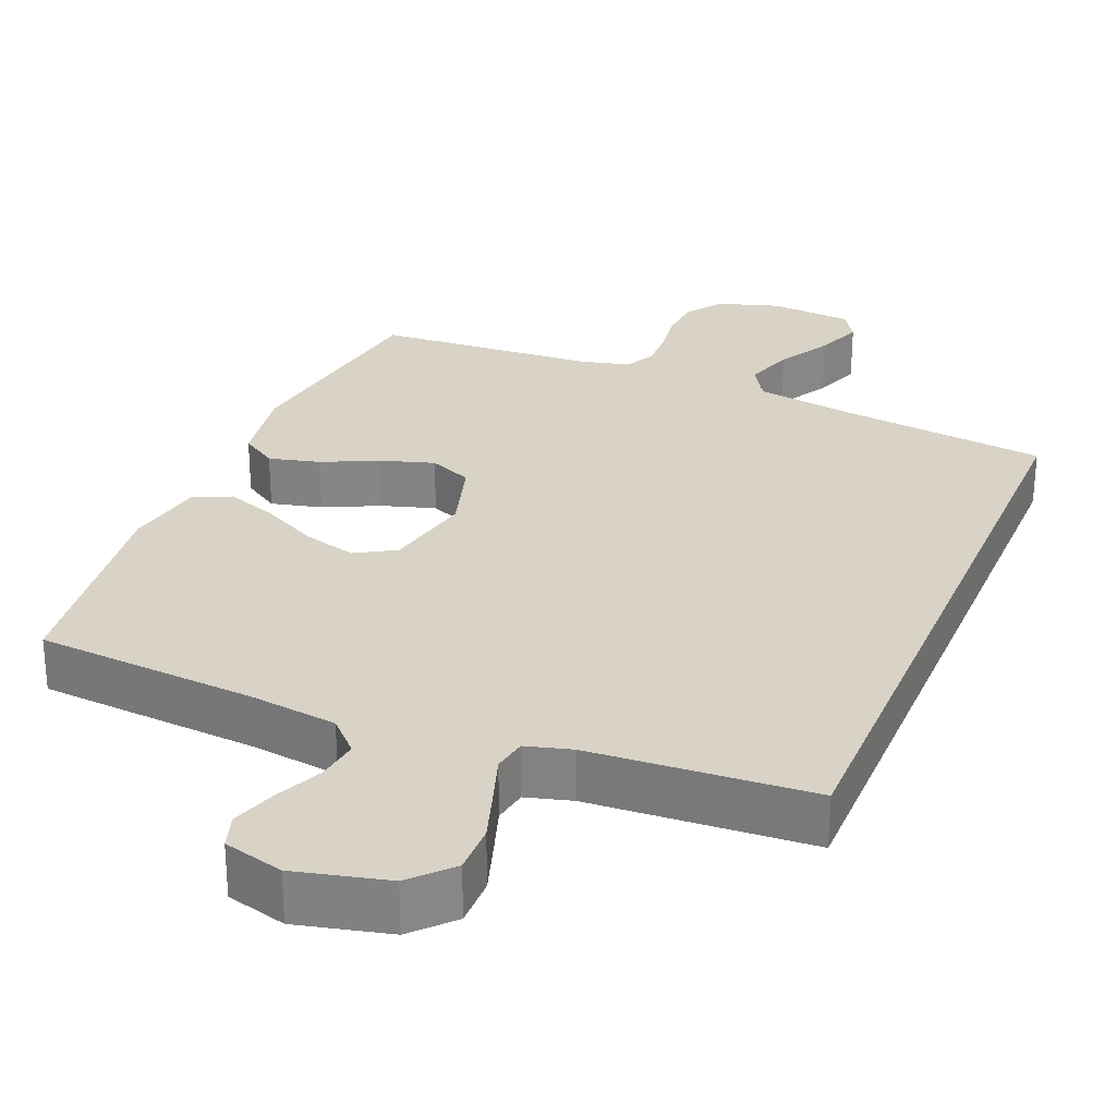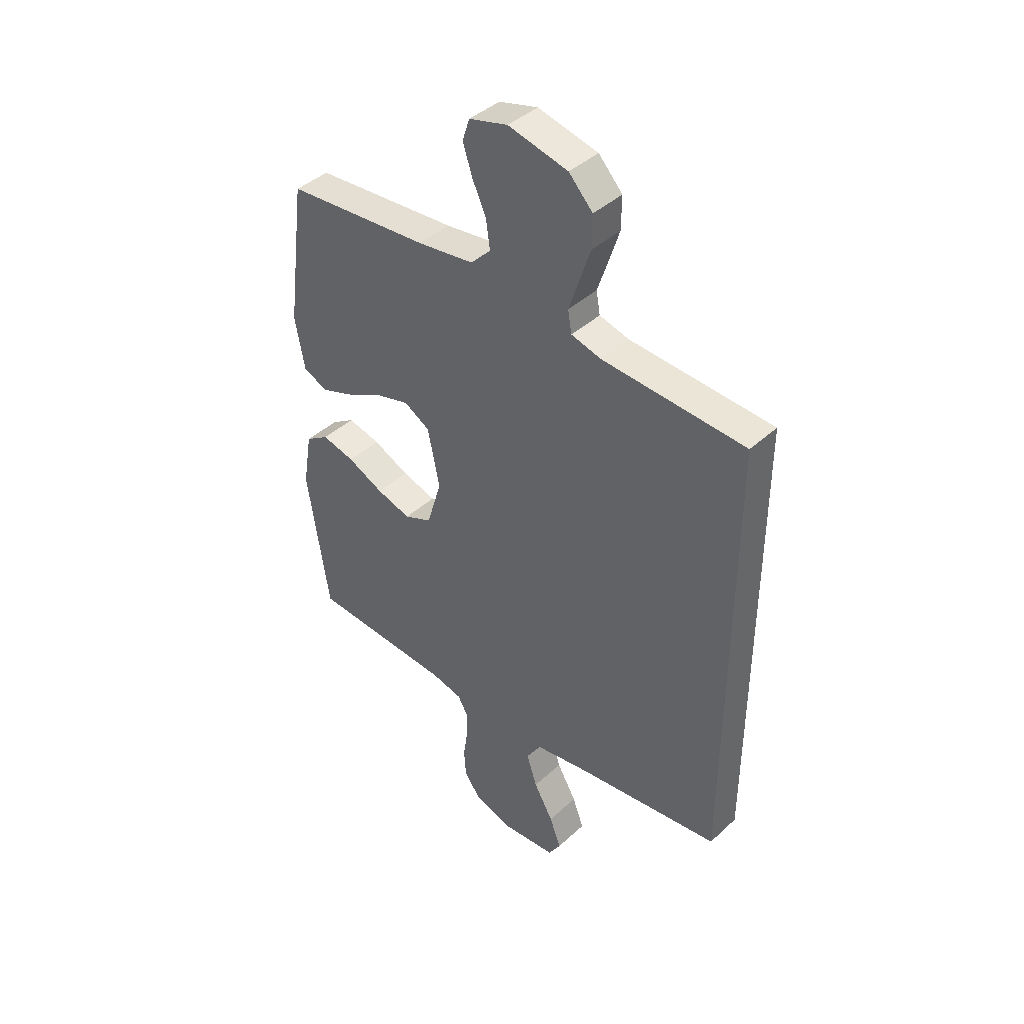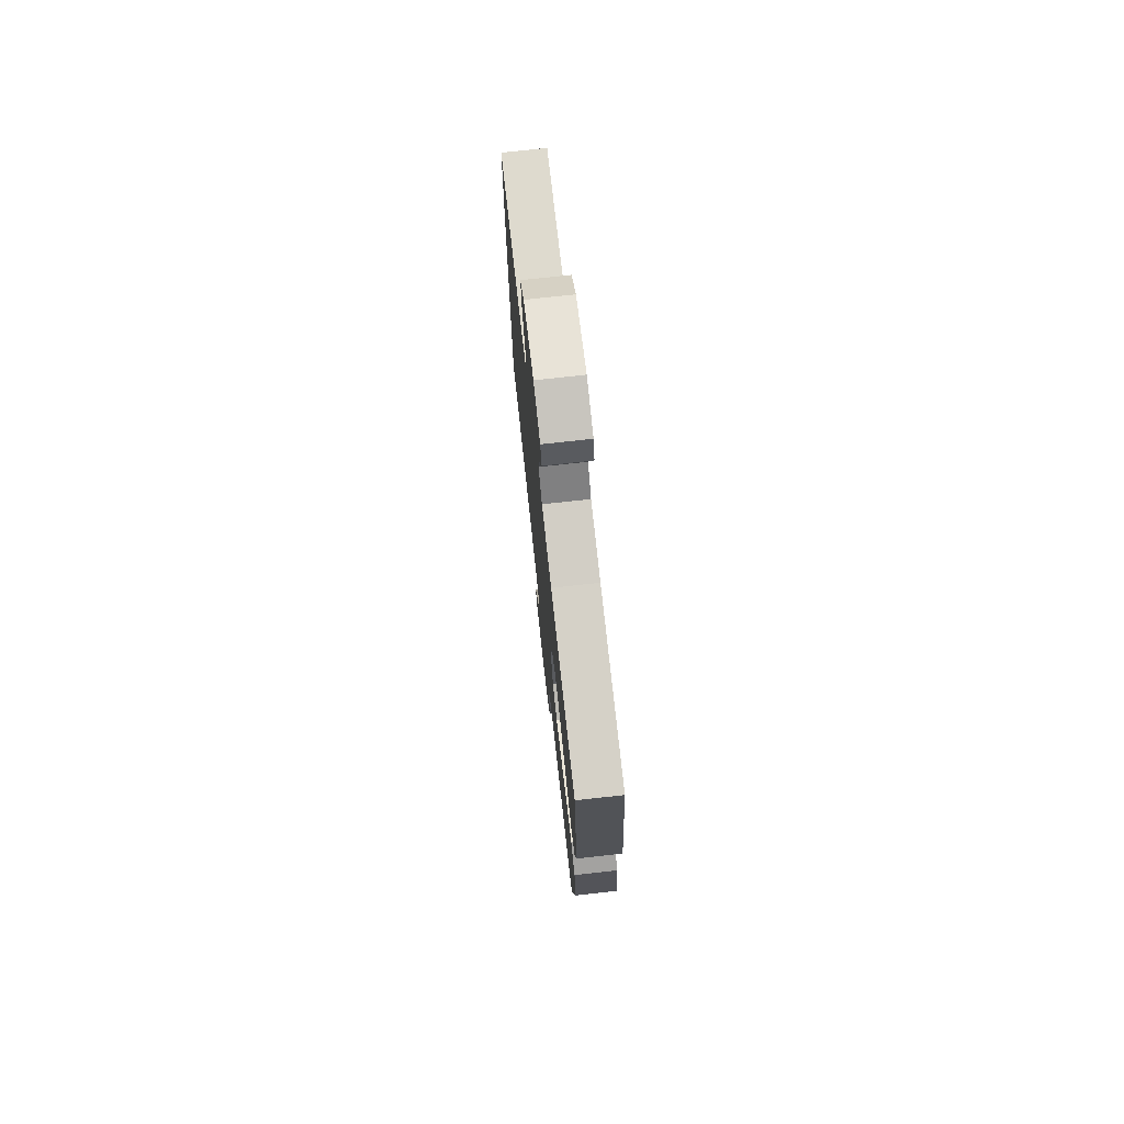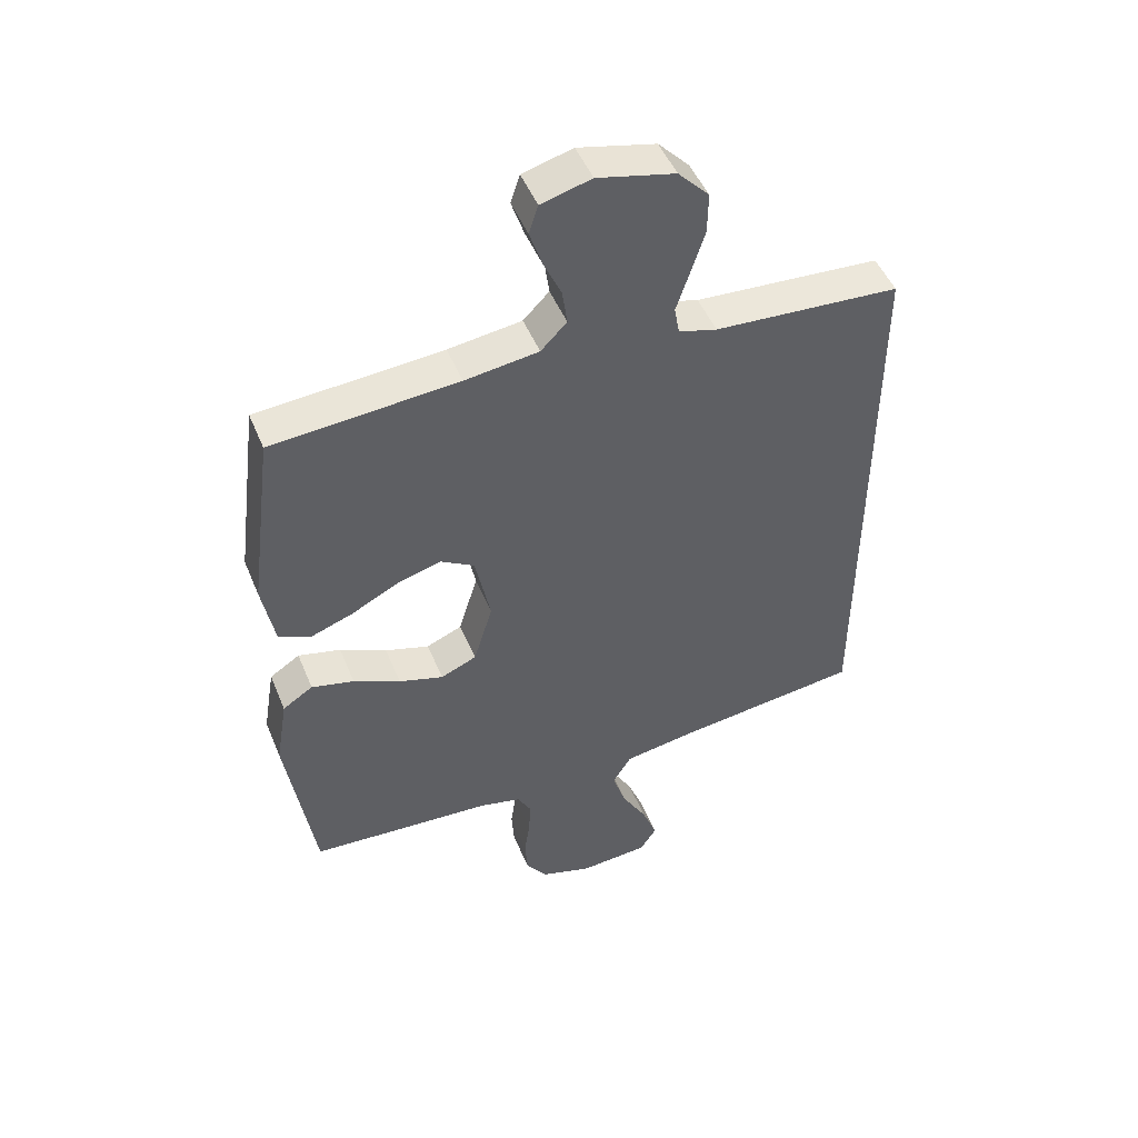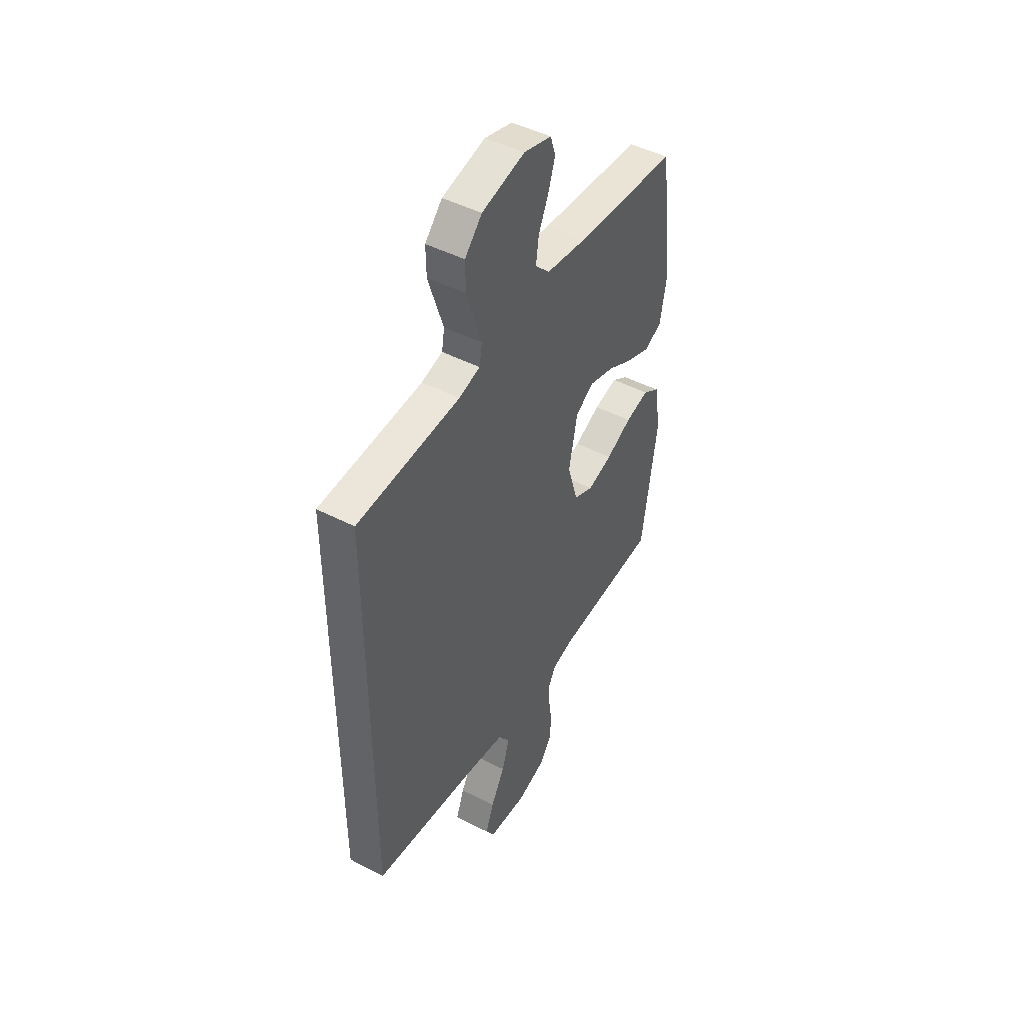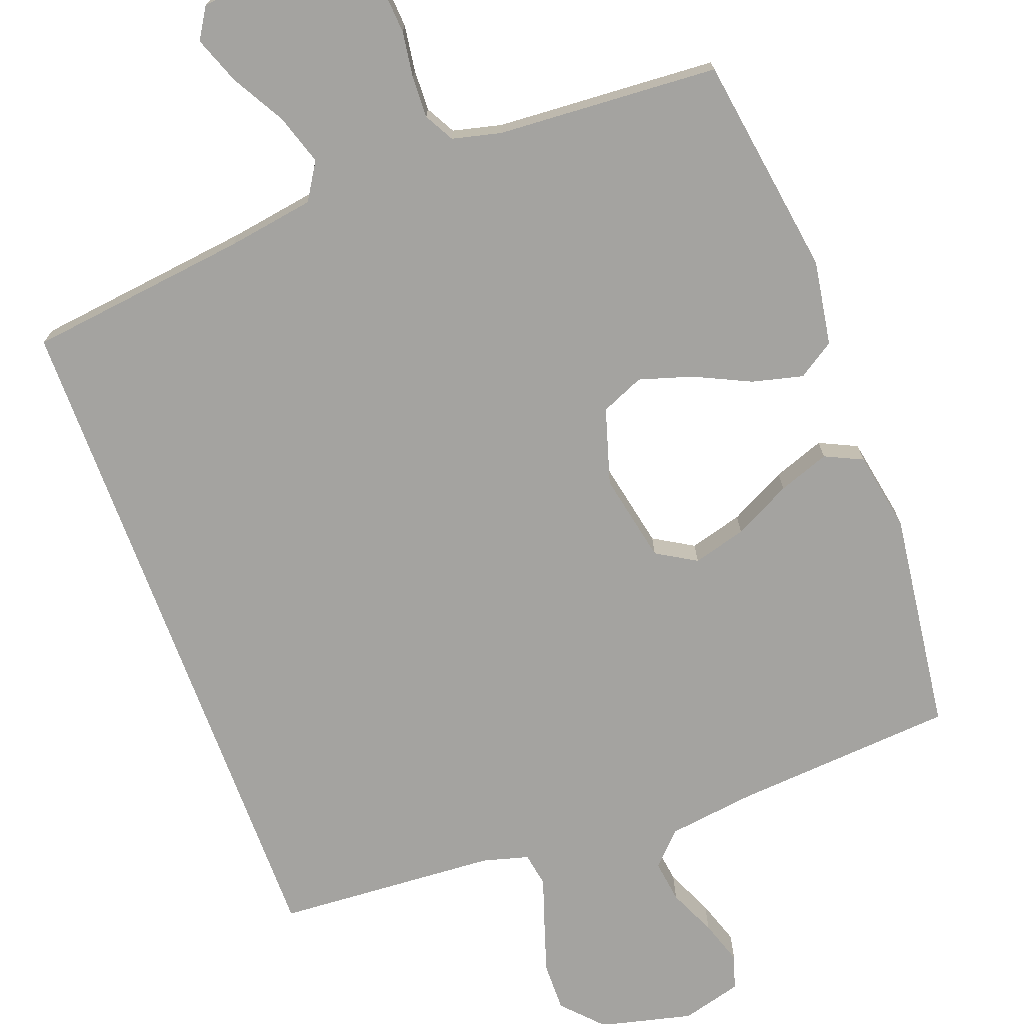
<metadata>
{"format":"obj","ext":"obj","renderer":"f3d","projection":"perspective","resolution":1024,"background":"white","views":[{"elev":28.2,"azim":22.5,"up":"+Y"},{"elev":41.6,"azim":42.3,"up":"+Z"},{"elev":74.7,"azim":-96.3,"up":"+Z"},{"elev":48.7,"azim":-21.8,"up":"+Z"},{"elev":46.6,"azim":120.5,"up":"+Z"},{"elev":-72.8,"azim":-159.7,"up":"+Y"}]}
</metadata>
<code>
v 0.5 0.07 0.466
v 0.5 0.07 -0.466
v 0.2 0.07 -0.503
v 0.082 0.07 -0.522
v 0.051 0.07 -0.572
v 0.073 0.07 -0.64
v 0.114 0.07 -0.712
v 0.138 0.07 -0.776
v 0.112 0.07 -0.818
v 0 0.07 -0.827
v -0.084 0.07 -0.801
v -0.119 0.07 -0.753
v -0.123 0.07 -0.693
v -0.114 0.07 -0.631
v -0.112 0.07 -0.575
v -0.134 0.07 -0.535
v -0.2 0.07 -0.519
v -0.5 0.07 -0.5
v -0.545 0.07 -0.2
v -0.526 0.07 -0.085
v -0.477 0.07 -0.053
v -0.408 0.07 -0.07
v -0.332 0.07 -0.106
v -0.26 0.07 -0.128
v -0.202 0.07 -0.103
v -0.171 0.07 0
v -0.196 0.07 0.121
v -0.25 0.07 0.153
v -0.322 0.07 0.133
v -0.399 0.07 0.093
v -0.468 0.07 0.068
v -0.519 0.07 0.092
v -0.539 0.07 0.2
v -0.5 0.07 0.5
v -0.2 0.07 0.523
v -0.081 0.07 0.539
v -0.039 0.07 0.582
v -0.047 0.07 0.64
v -0.076 0.07 0.704
v -0.096 0.07 0.764
v -0.081 0.07 0.81
v 0 0.07 0.832
v 0.125 0.07 0.802
v 0.175 0.07 0.749
v 0.174 0.07 0.682
v 0.151 0.07 0.611
v 0.13 0.07 0.548
v 0.138 0.07 0.502
v 0.2 0.07 0.485
v 0.5 0 0.466
v 0.5 0 -0.466
v 0.2 0 -0.503
v 0.082 0 -0.522
v 0.051 0 -0.572
v 0.073 0 -0.64
v 0.114 0 -0.712
v 0.138 0 -0.776
v 0.112 0 -0.818
v 0 0 -0.827
v -0.084 0 -0.801
v -0.119 0 -0.753
v -0.123 0 -0.693
v -0.114 0 -0.631
v -0.112 0 -0.575
v -0.134 0 -0.535
v -0.2 0 -0.519
v -0.5 0 -0.5
v -0.545 0 -0.2
v -0.526 0 -0.085
v -0.477 0 -0.053
v -0.408 0 -0.07
v -0.332 0 -0.106
v -0.26 0 -0.128
v -0.202 0 -0.103
v -0.171 0 0
v -0.196 0 0.121
v -0.25 0 0.153
v -0.322 0 0.133
v -0.399 0 0.093
v -0.468 0 0.068
v -0.519 0 0.092
v -0.539 0 0.2
v -0.5 0 0.5
v -0.2 0 0.523
v -0.081 0 0.539
v -0.039 0 0.582
v -0.047 0 0.64
v -0.076 0 0.704
v -0.096 0 0.764
v -0.081 0 0.81
v 0 0 0.832
v 0.125 0 0.802
v 0.175 0 0.749
v 0.174 0 0.682
v 0.151 0 0.611
v 0.13 0 0.548
v 0.138 0 0.502
v 0.2 0 0.485
f 44 45 46 47
f 42 43 44 47
f 42 47 48
f 41 42 48
f 38 39 40 41
f 38 41 48
f 37 38 48
f 36 37 48
f 35 36 48 49
f 33 34 35 49
f 29 30 31 32
f 28 29 32 33
f 20 21 22 23
f 20 23 24
f 17 18 19 20
f 16 17 20 24
f 15 16 24 25
f 11 12 13 14
f 11 14 15
f 10 11 15
f 6 7 8 9
f 5 6 9 10
f 49 1 2 3
f 49 3 4
f 28 33 49
f 27 28 49
f 26 27 49 4
f 25 26 4 5
f 5 10 15 25
f 96 95 94 93
f 96 93 92 91
f 97 96 91
f 97 91 90
f 90 89 88 87
f 97 90 87
f 97 87 86
f 97 86 85
f 98 97 85 84
f 98 84 83 82
f 81 80 79 78
f 82 81 78 77
f 72 71 70 69
f 73 72 69
f 69 68 67 66
f 73 69 66 65
f 74 73 65 64
f 63 62 61 60
f 64 63 60
f 64 60 59
f 58 57 56 55
f 59 58 55 54
f 52 51 50 98
f 53 52 98
f 98 82 77
f 98 77 76
f 53 98 76 75
f 54 53 75 74
f 74 64 59 54
f 1 50 51 2
f 2 51 52 3
f 3 52 53 4
f 4 53 54 5
f 5 54 55 6
f 6 55 56 7
f 7 56 57 8
f 8 57 58 9
f 9 58 59 10
f 10 59 60 11
f 11 60 61 12
f 12 61 62 13
f 13 62 63 14
f 14 63 64 15
f 15 64 65 16
f 16 65 66 17
f 17 66 67 18
f 18 67 68 19
f 19 68 69 20
f 20 69 70 21
f 21 70 71 22
f 22 71 72 23
f 23 72 73 24
f 24 73 74 25
f 25 74 75 26
f 26 75 76 27
f 27 76 77 28
f 28 77 78 29
f 29 78 79 30
f 30 79 80 31
f 31 80 81 32
f 32 81 82 33
f 33 82 83 34
f 34 83 84 35
f 35 84 85 36
f 36 85 86 37
f 37 86 87 38
f 38 87 88 39
f 39 88 89 40
f 40 89 90 41
f 41 90 91 42
f 42 91 92 43
f 43 92 93 44
f 44 93 94 45
f 45 94 95 46
f 46 95 96 47
f 47 96 97 48
f 48 97 98 49
f 49 98 50 1

</code>
